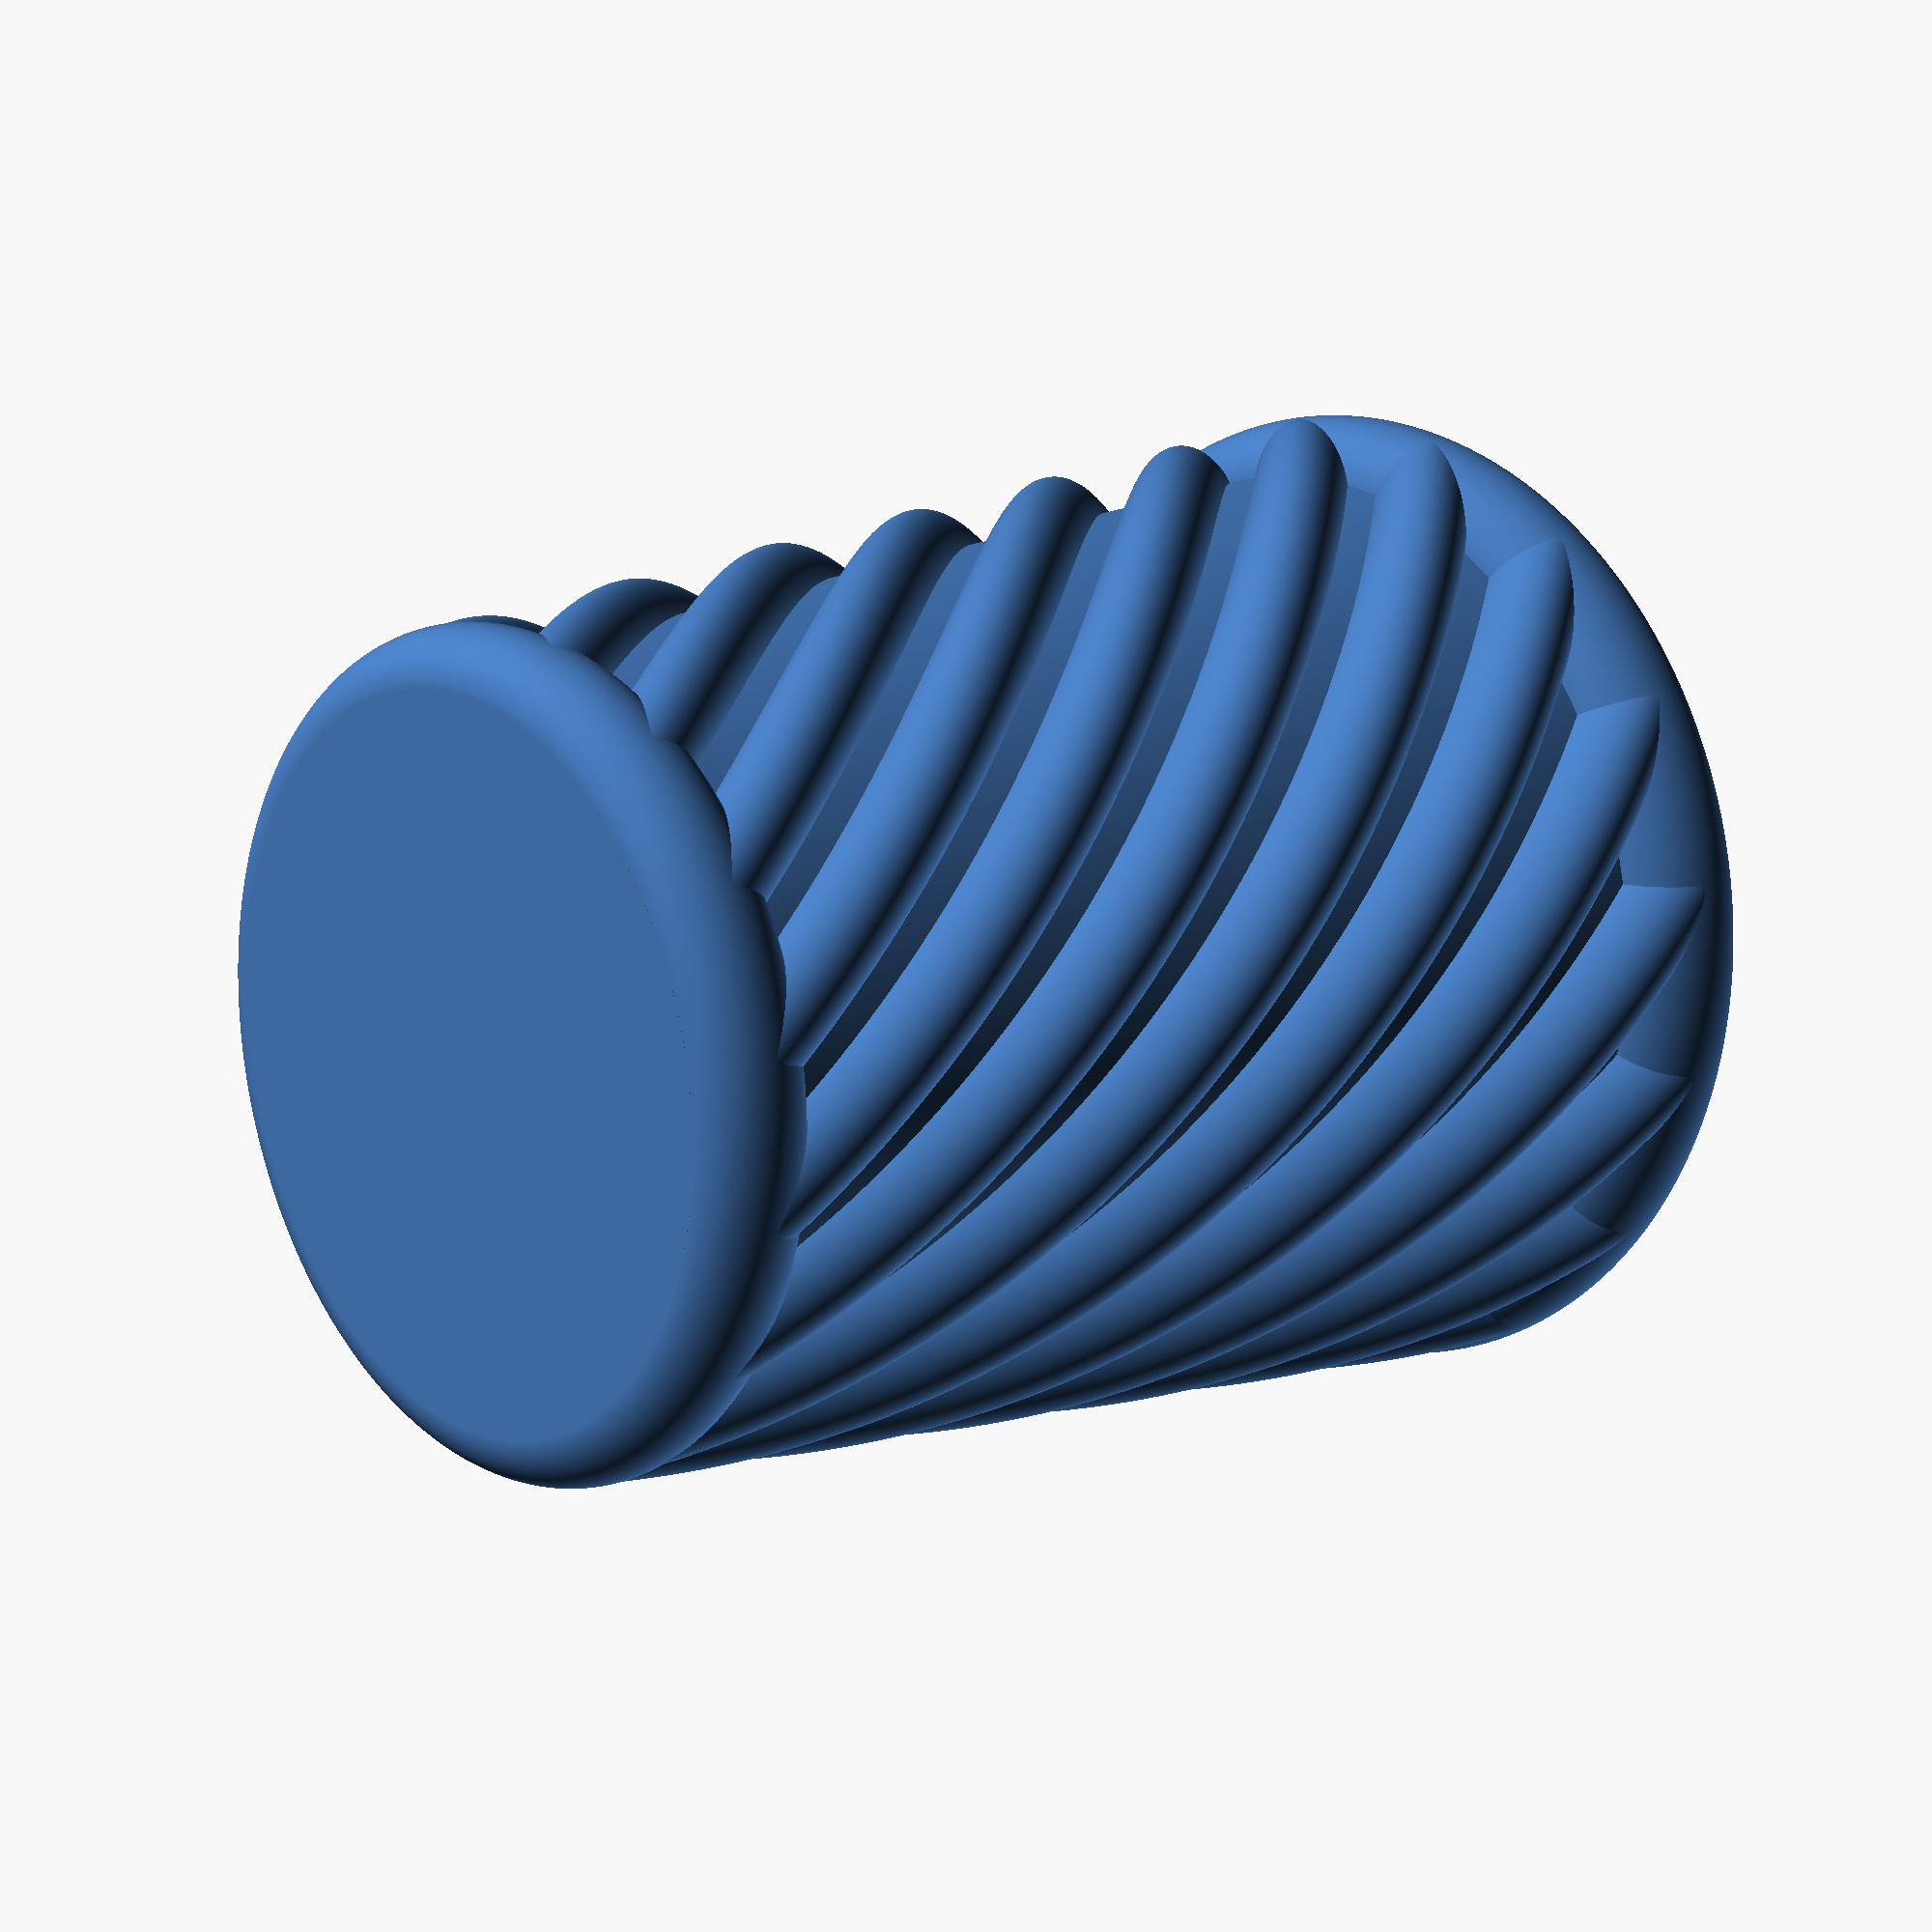
<openscad>
/*
 * Copyright © 2017 by Jarek Cora <jarek@stormdust.net>
 *
 * This work is licensed under the Creative Commons Attribution-NonCommercial 4.0 International License.
 */

// Marker for non-configurable values
function const(x) = x;
// Minimum angle of a fragment - circle has no more fragments than 360 divided by this number
$fa = const(1);
// The minimum size of a fragment
$fs = const(0.2);

// Radius of the cup bottom
major = 25; // [20:60]
// Height of the cup
height = 80; // [50:150]
// Radius of the bars
minor = 4; // [3:10]

scale = const(1.25);
step = const(360 / 16);

module torus(major_radius, minor_radius) {
    rotate_extrude() translate([major_radius, 0, 0]) circle(r = minor_radius);
}

translate([0, 0, minor]) {
  linear_extrude(height = height , center = false, twist = 135, scale = scale) {
    difference() {
      circle(r = major + 1);
      circle(r = major - 1);
    }
    for (a = [0 : step : 359]) {
      rotate([0, 0, a]) translate([major, 0 , 0]) circle(minor);
    }
  }
  translate([0, 0, height]) torus(major * scale, minor * scale);
}
translate([0, 0, minor]) torus(major, minor);
cylinder(r = major, h = minor);



</openscad>
<views>
elev=166.8 azim=235.7 roll=311.3 proj=p view=solid
</views>
